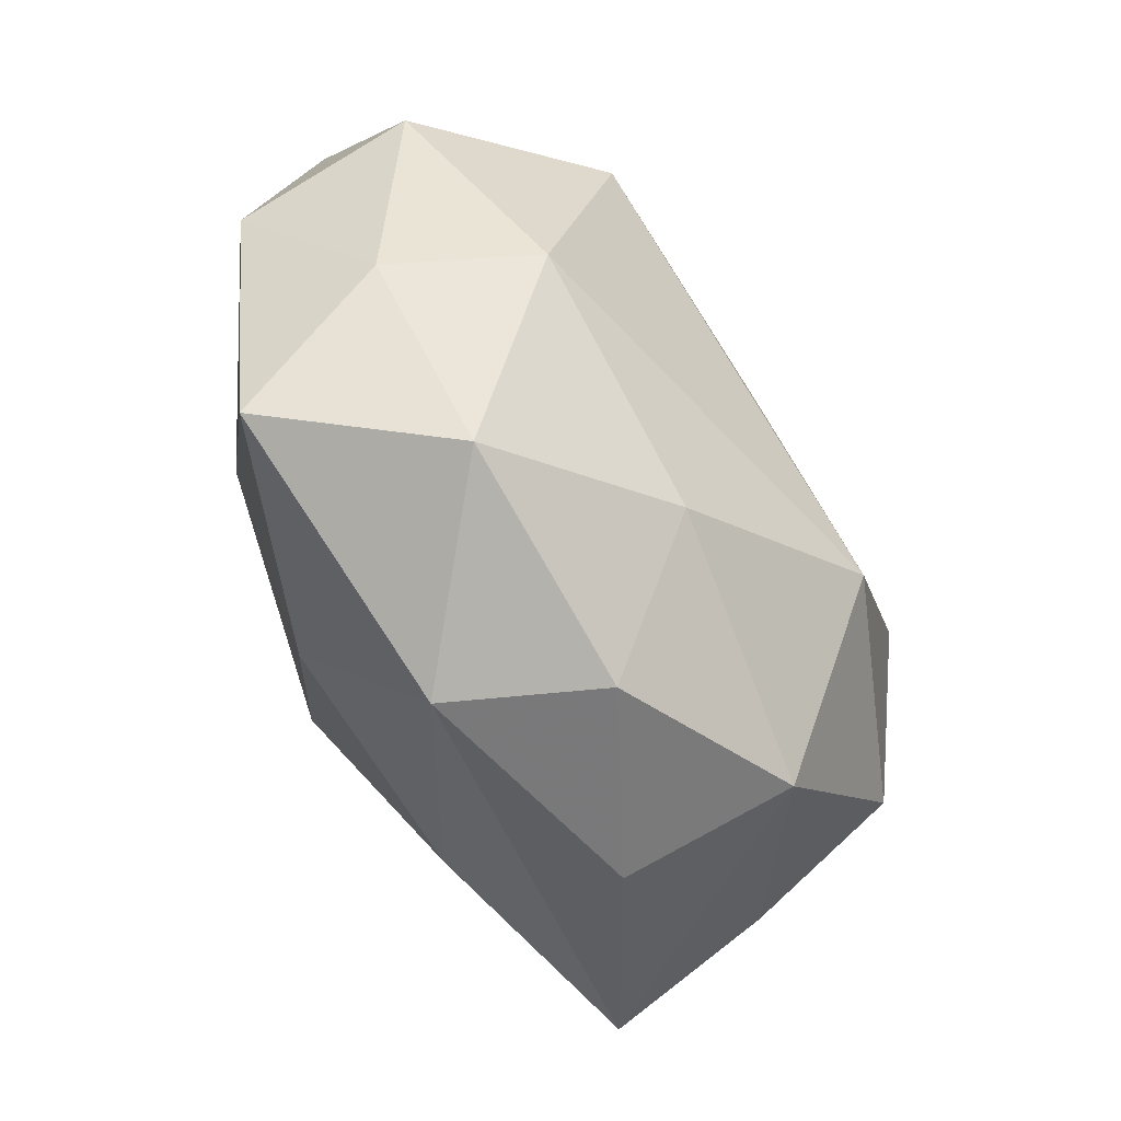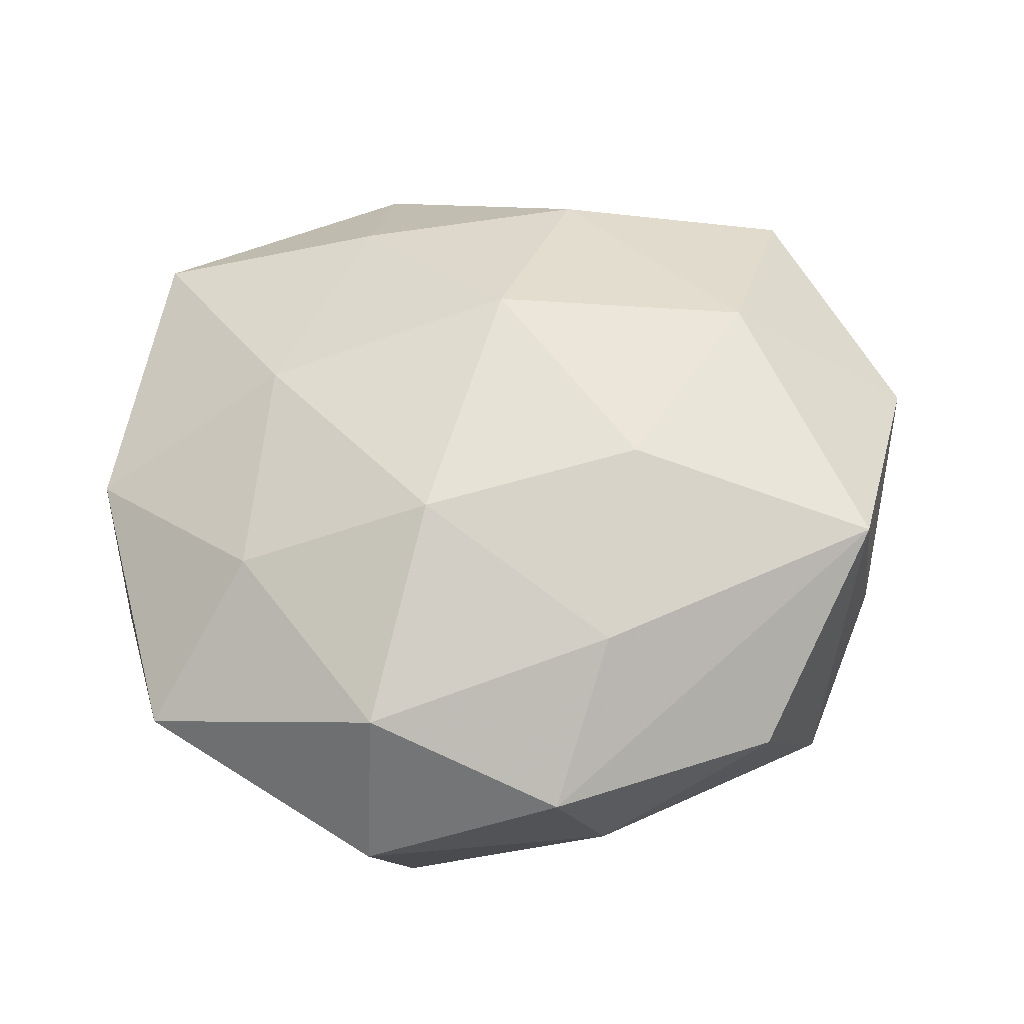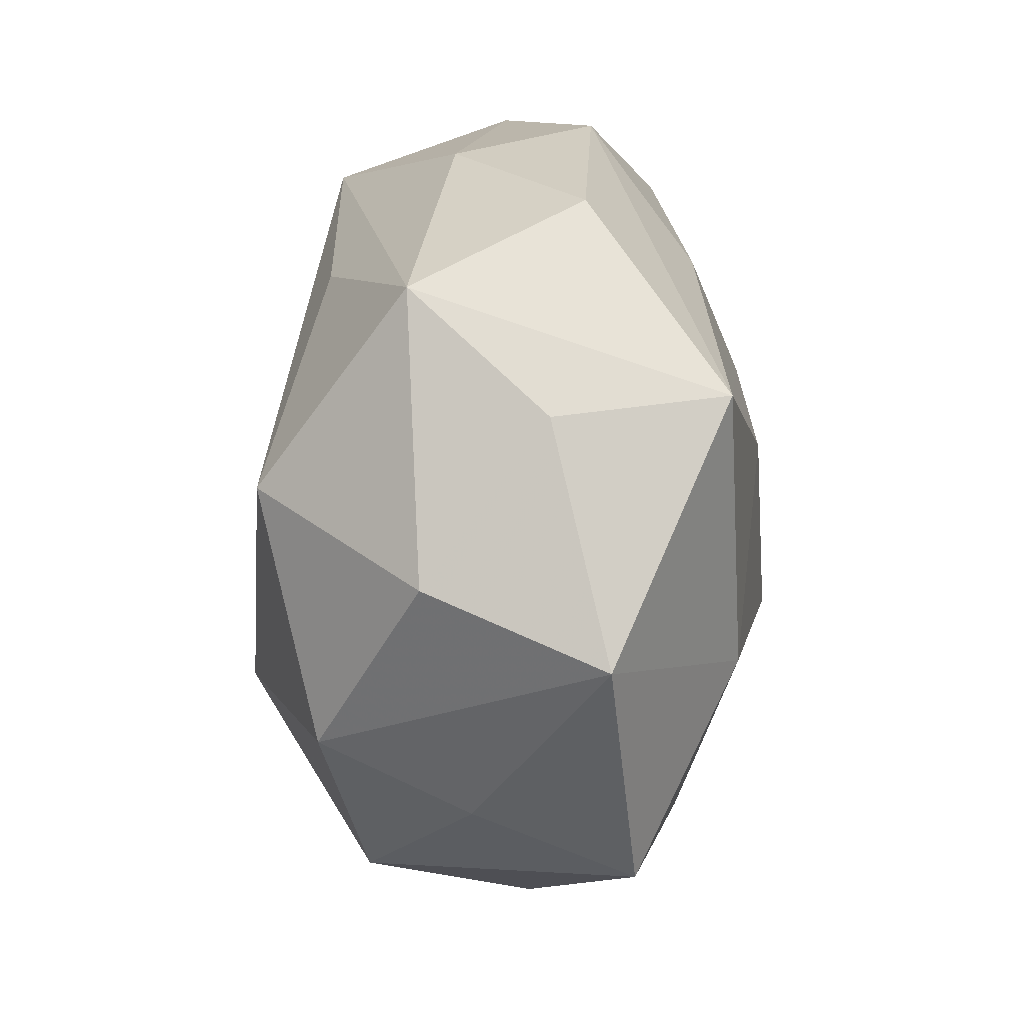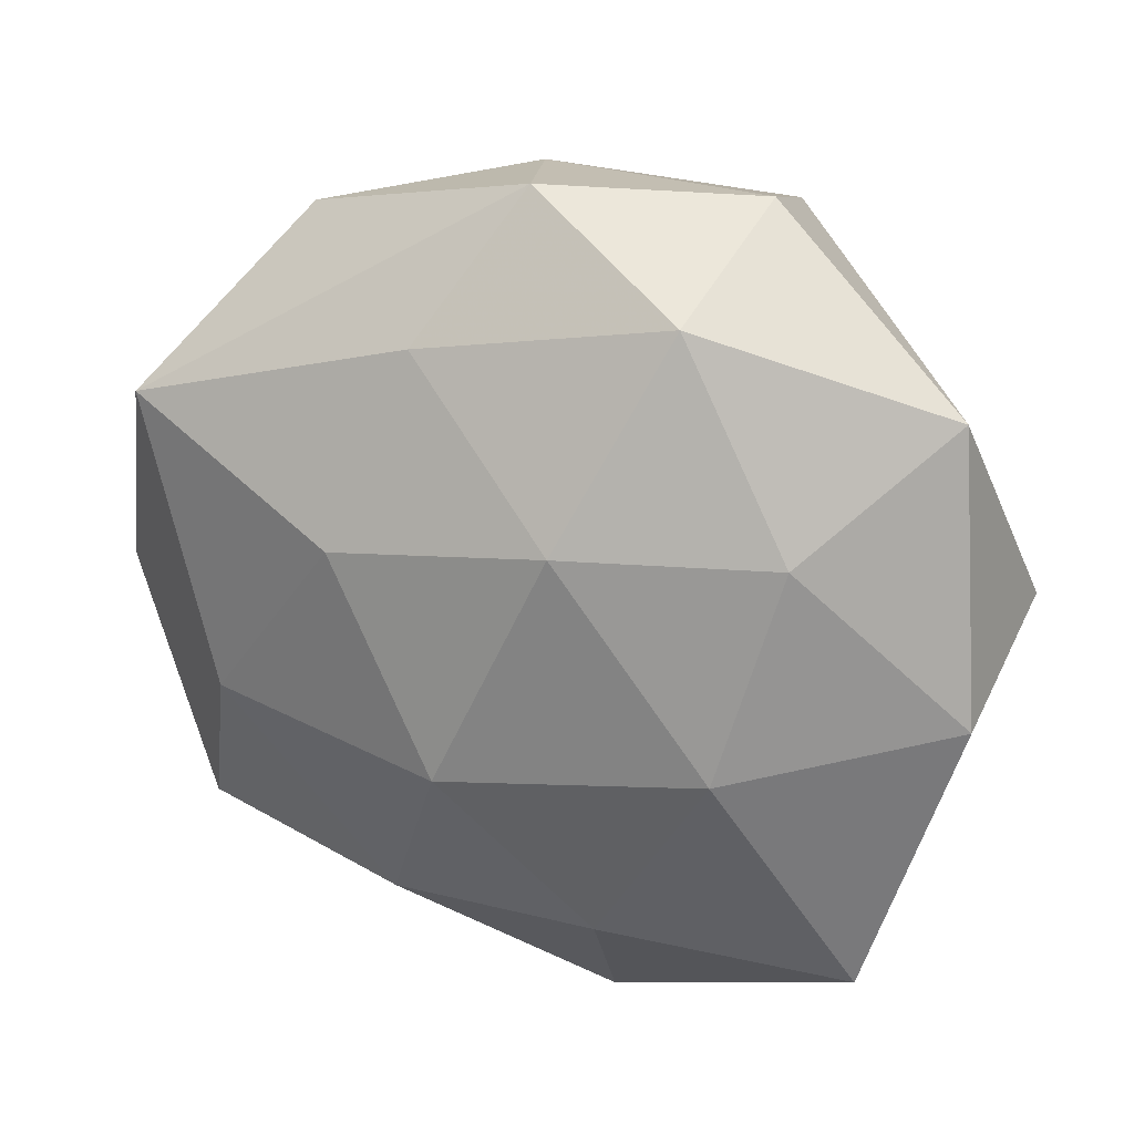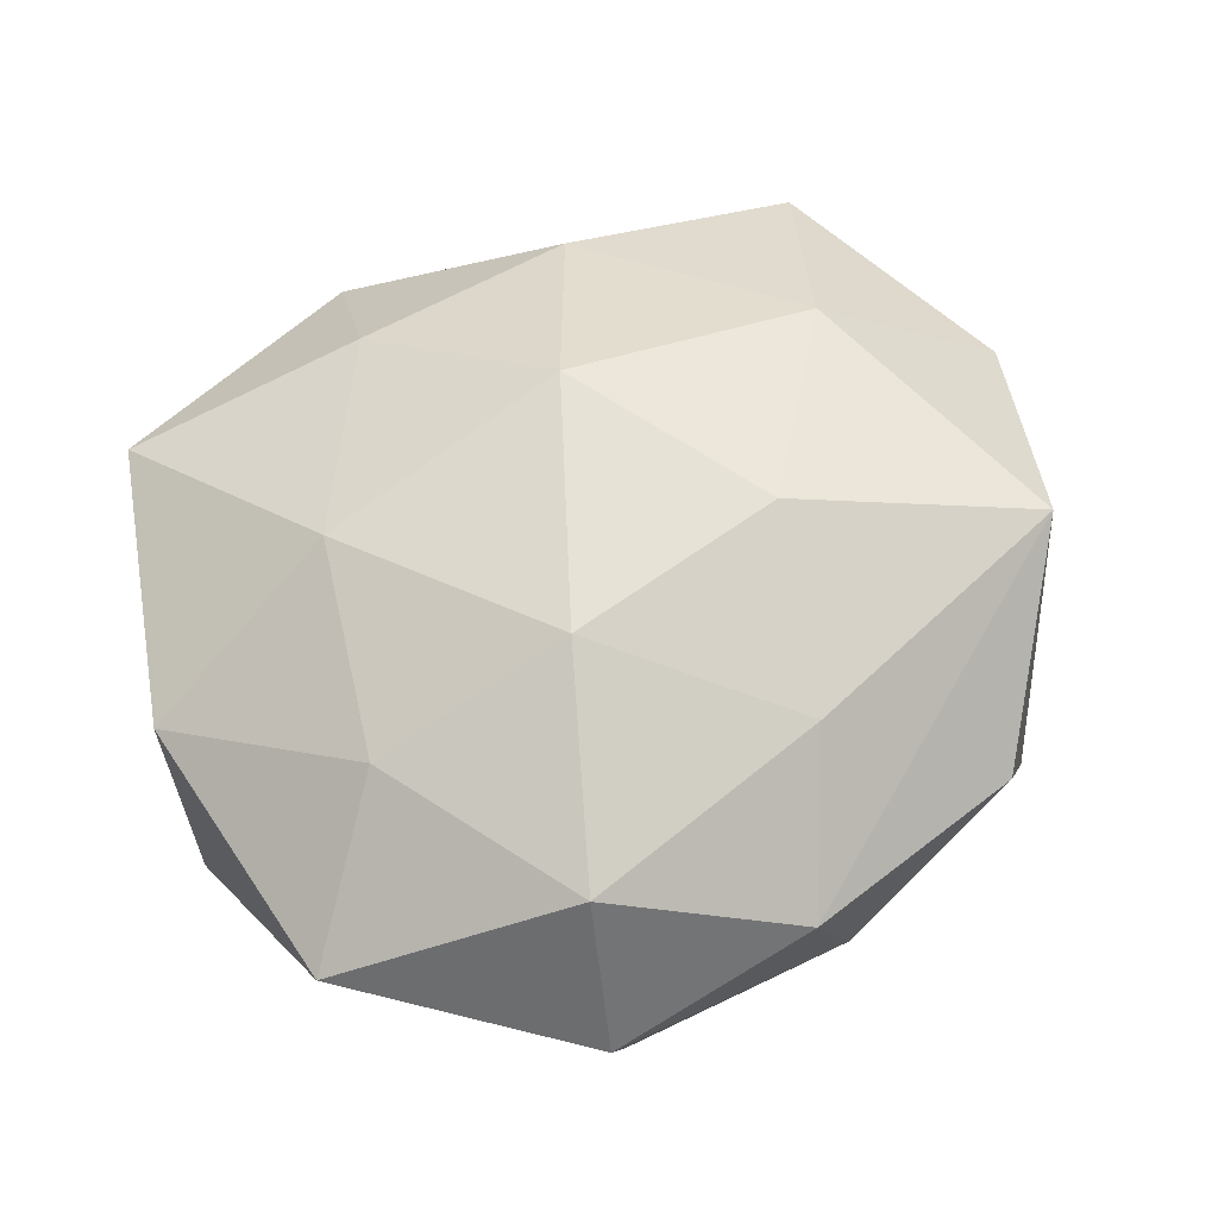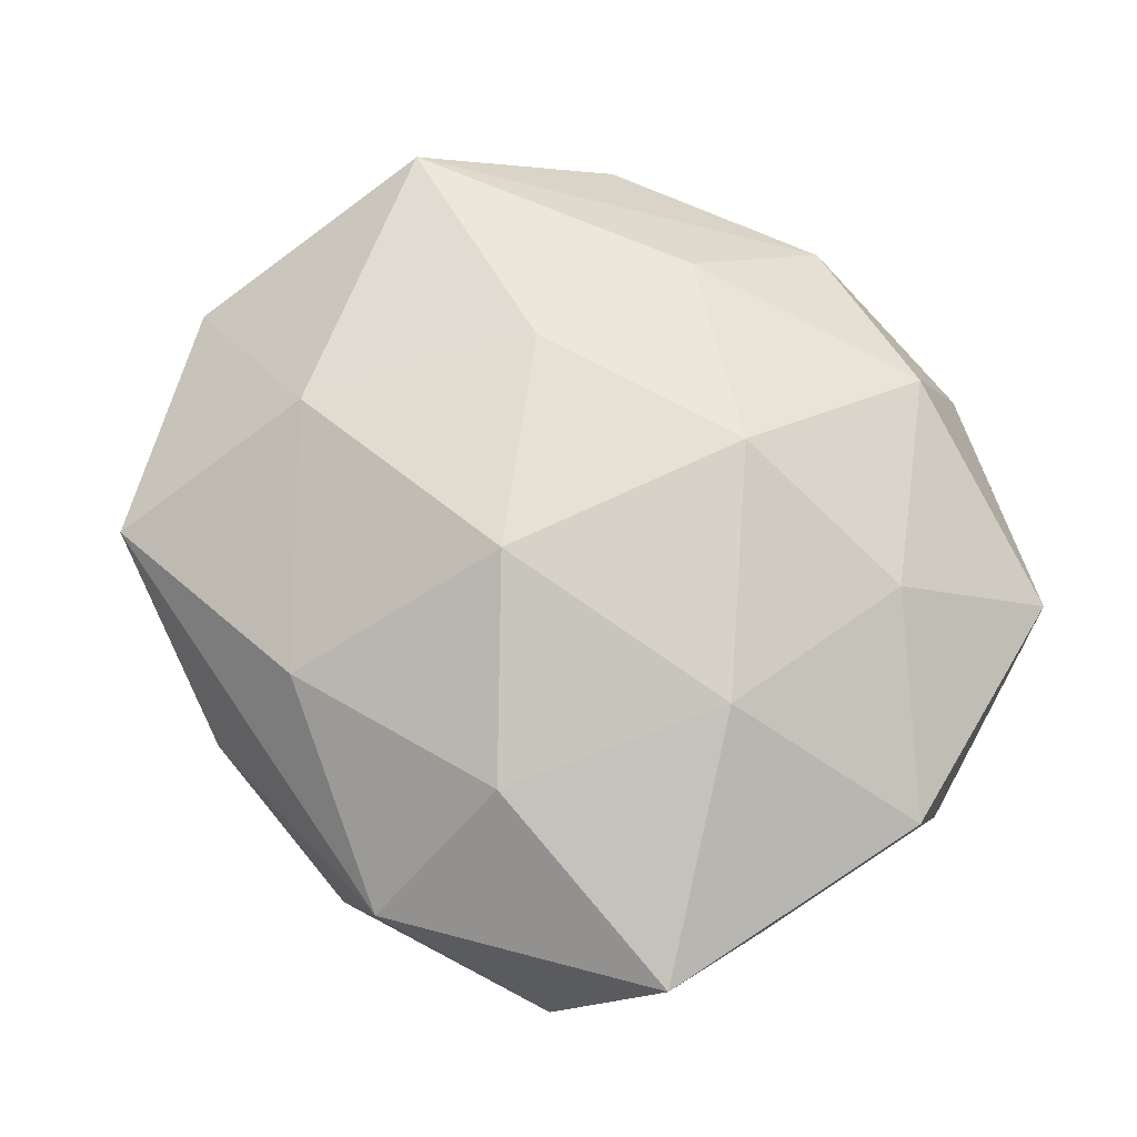
<metadata>
{"format":"obj","ext":"obj","renderer":"f3d","projection":"perspective","resolution":1024,"background":"white","views":[{"elev":-66.8,"azim":117.5,"up":"+Y"},{"elev":57.6,"azim":172.9,"up":"+Z"},{"elev":13.5,"azim":-90.2,"up":"+Y"},{"elev":25.9,"azim":26.7,"up":"+Y"},{"elev":59.6,"azim":153.1,"up":"+Z"},{"elev":70.3,"azim":38.5,"up":"+Z"}]}
</metadata>
<code>
v 0.03805 -0.01933 -0.01912
v 0.05286 -0.002827 0.01152
v -0.04248 0.02291 0.0236
v 0.02347 0.04792 -0.001149
v -0.01063 -0.01879 -0.03293
v 0.01194 0.01616 0.0293
v -0.04905 0.002535 -0.01069
v 0.01448 -0.03194 0.02296
v -0.03197 0.01015 -0.02988
v 0.03513 0.01598 0.02046
v -0.03753 -0.01873 -0.02298
v -5.801e-05 0.04898 0.009394
v 0.02904 -0.008611 0.02527
v -0.05425 -0.005343 0.01012
v -0.01167 0.0318 -0.02241
v 0.002889 -0.04858 -0.008659
v 0.03097 -0.04363 -0.007343
v 0.003416 0.0106 -0.02841
v -0.03189 -0.01061 0.02599
v -0.01898 -0.04458 0.001657
v -0.03714 0.03413 -0.0122
v -0.0147 0.01147 0.02957
v -0.01289 -0.03555 0.0202
v 0.04557 -0.0202 -0.002792
v -0.006828 0.04611 -0.007319
v -0.01932 -0.04087 -0.01827
v 0.05288 0.004706 -0.00876
v 0.01137 -0.03381 -0.02128
v 0.01797 0.04081 -0.02268
v 0.04219 -0.03633 0.01353
v 0.04855 0.02958 0.006483
v -0.008389 0.03312 0.02161
v -0.02767 0.04272 0.007842
v 0.02144 0.03921 0.01823
v 0.03541 0.01057 -0.02589
v -0.04039 -0.02647 -0.005171
v 0.01023 -0.04944 0.008445
v -0.0007784 -0.01199 0.03209
v -0.04189 -0.03363 0.01363
v -0.04511 0.02105 0.003576
f 31 29 4
f 31 4 34
f 17 30 37
f 35 29 31
f 31 27 35
f 25 21 33
f 29 21 25
f 25 4 29
f 15 21 29
f 24 30 17
f 33 21 3
f 12 34 4
f 12 25 33
f 4 25 12
f 33 3 12
f 8 37 30
f 8 13 38
f 30 13 8
f 11 14 7
f 36 14 11
f 14 36 39
f 17 37 16
f 16 28 17
f 1 28 5
f 5 35 1
f 17 28 1
f 1 35 27
f 1 24 17
f 27 24 1
f 29 35 18
f 18 35 5
f 21 15 9
f 11 7 9
f 9 7 21
f 9 5 11
f 9 18 5
f 9 15 29
f 29 18 9
f 2 13 30
f 2 27 31
f 2 24 27
f 30 24 2
f 38 13 6
f 40 3 21
f 14 3 40
f 21 7 40
f 40 7 14
f 23 8 38
f 37 8 23
f 23 39 37
f 19 3 14
f 14 39 19
f 19 23 38
f 39 23 19
f 26 36 11
f 11 5 26
f 26 39 36
f 5 28 26
f 28 16 26
f 38 6 22
f 22 6 3
f 22 19 38
f 3 19 22
f 32 6 34
f 3 6 32
f 34 12 32
f 32 12 3
f 13 2 10
f 10 6 13
f 10 2 31
f 31 34 10
f 34 6 10
f 39 26 20
f 20 26 16
f 37 39 20
f 20 16 37

</code>
